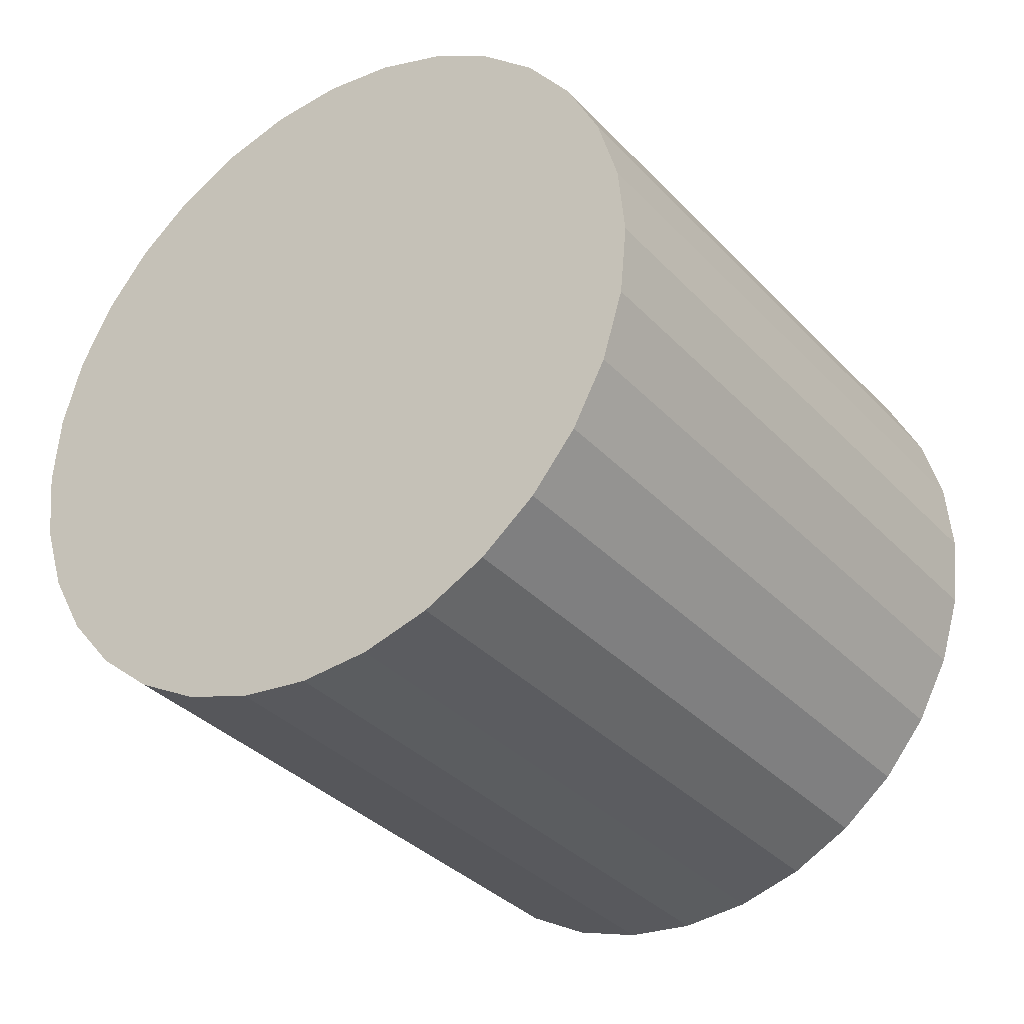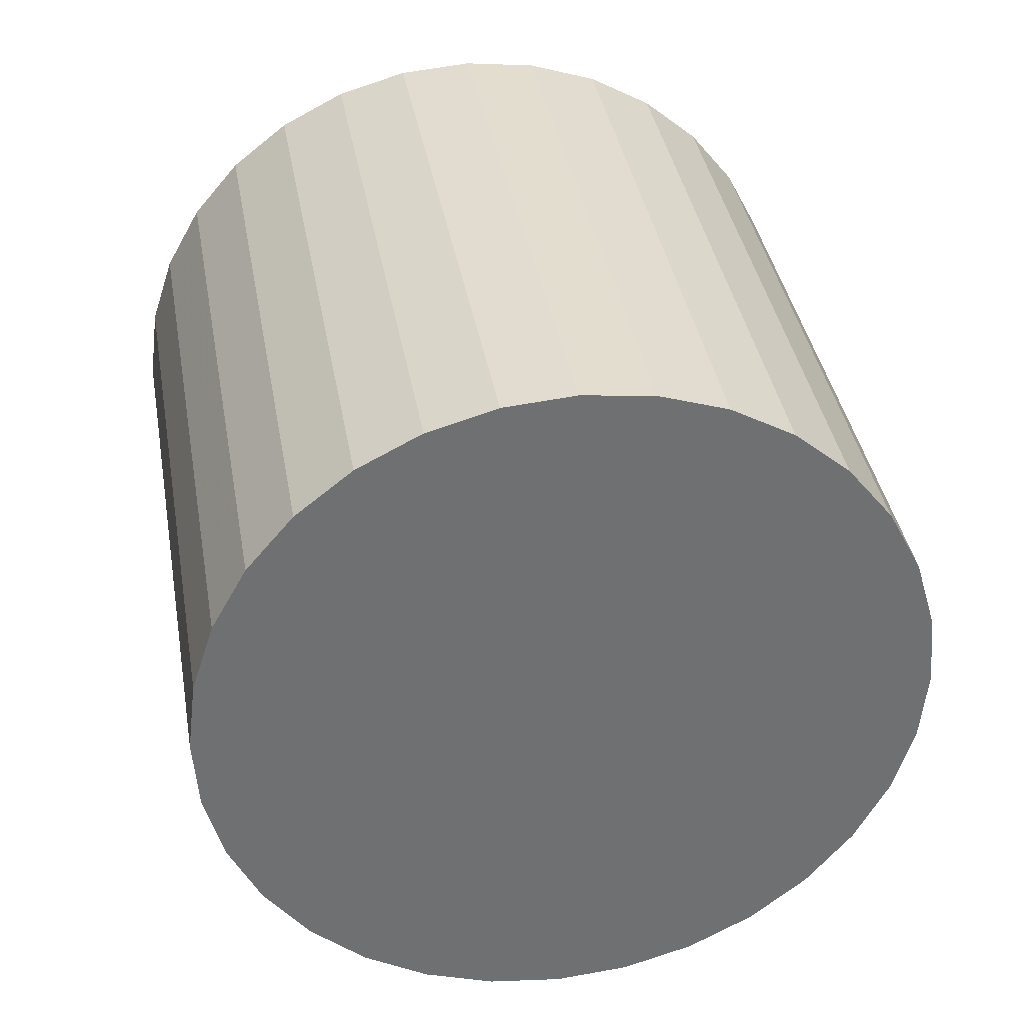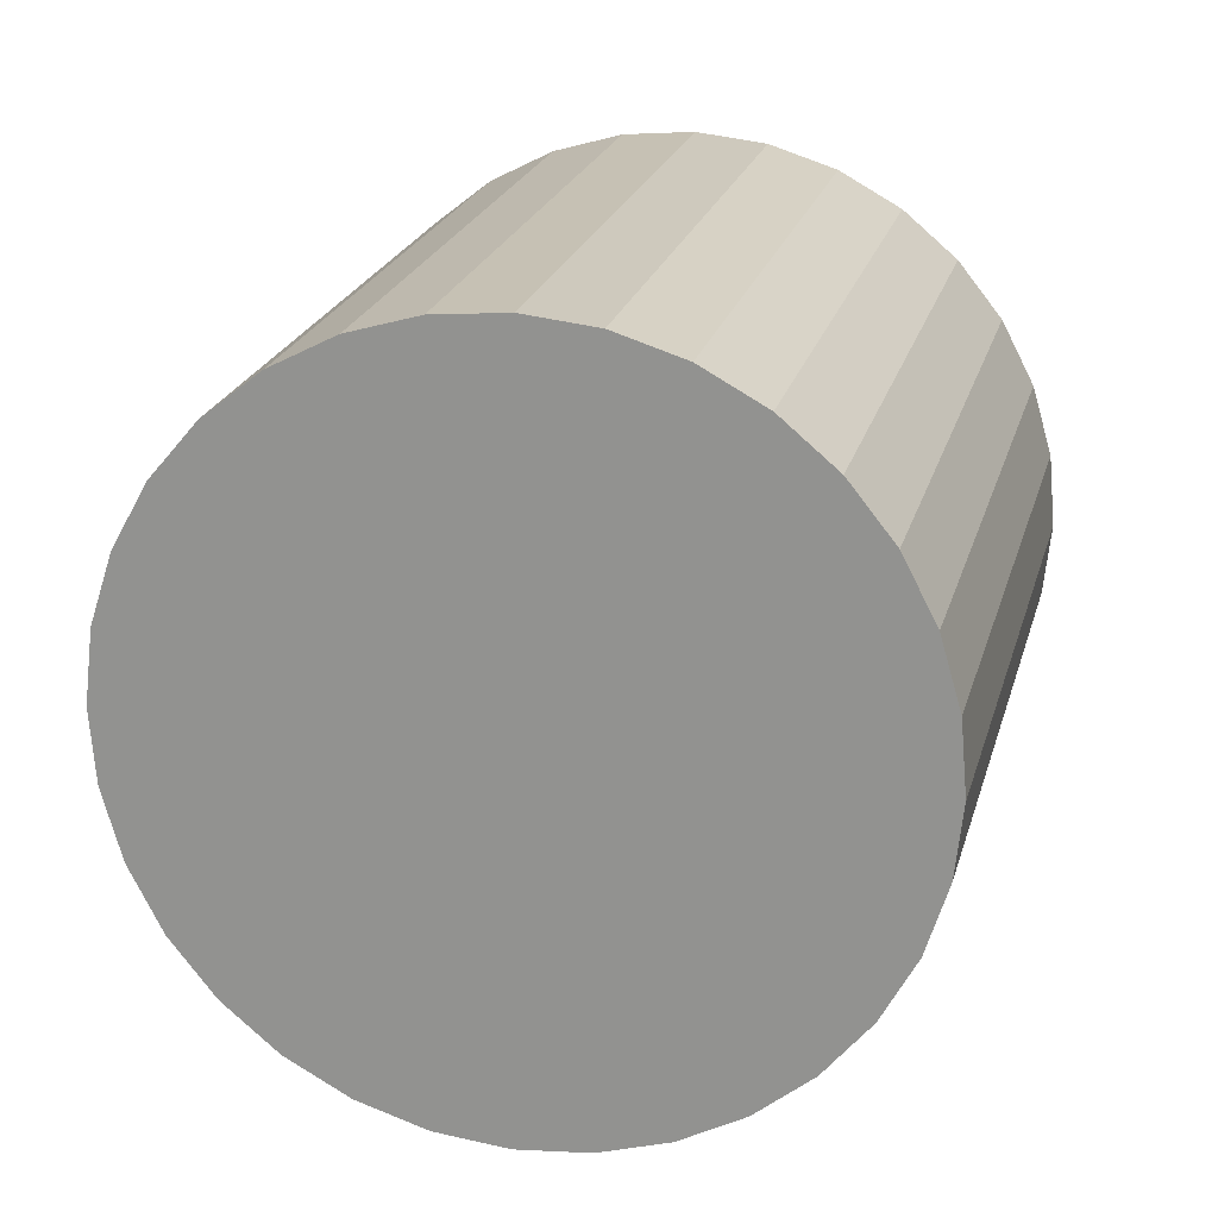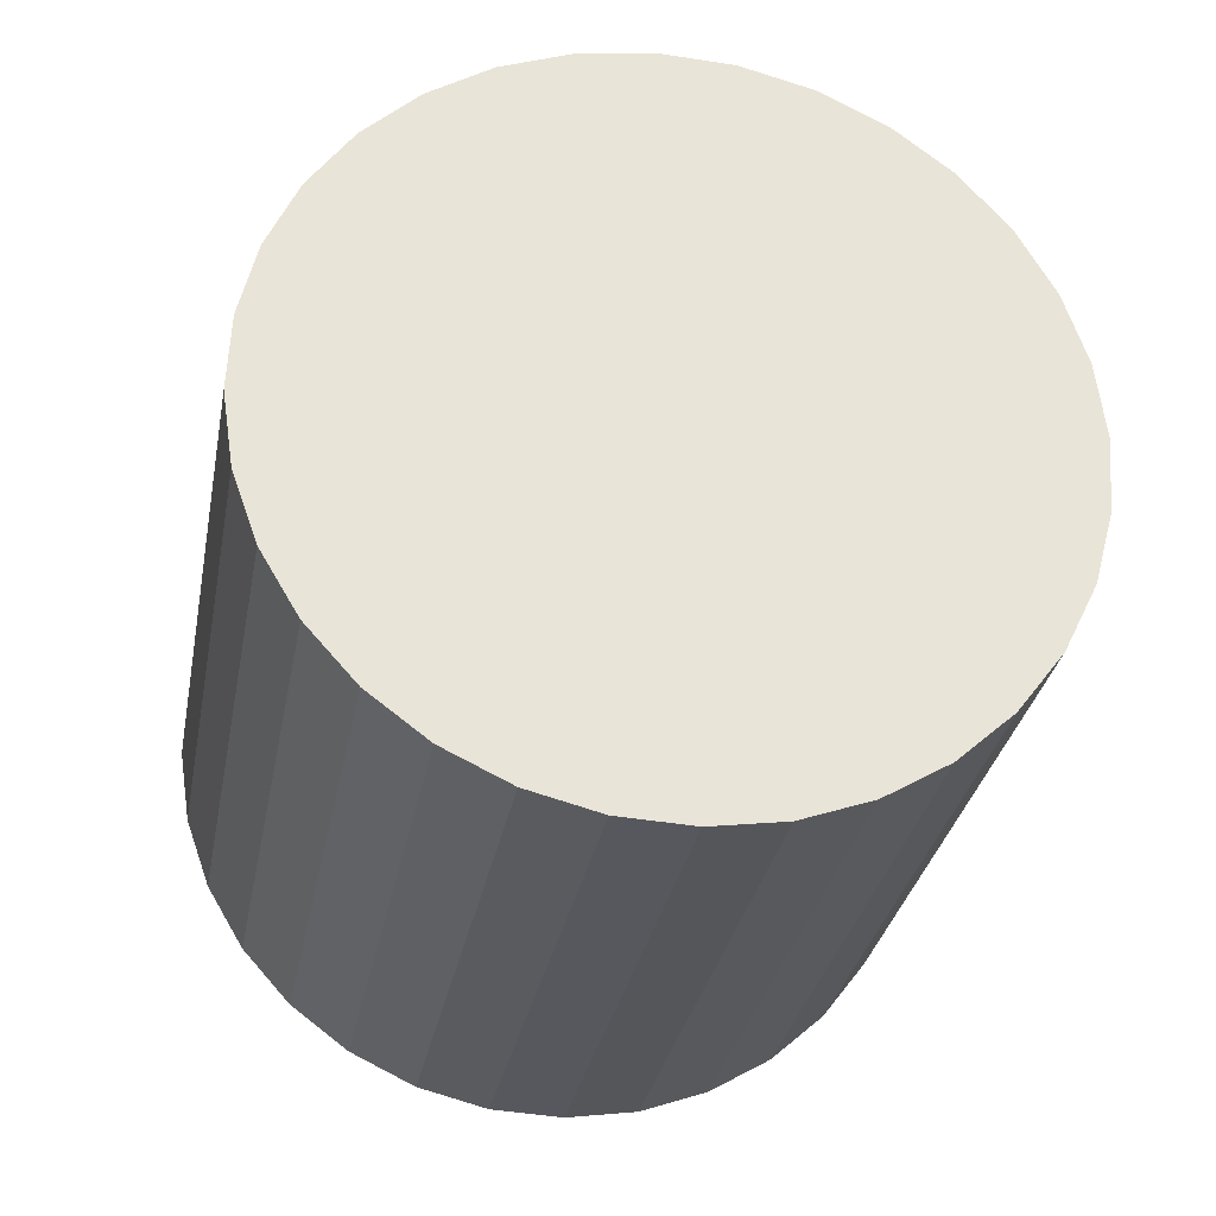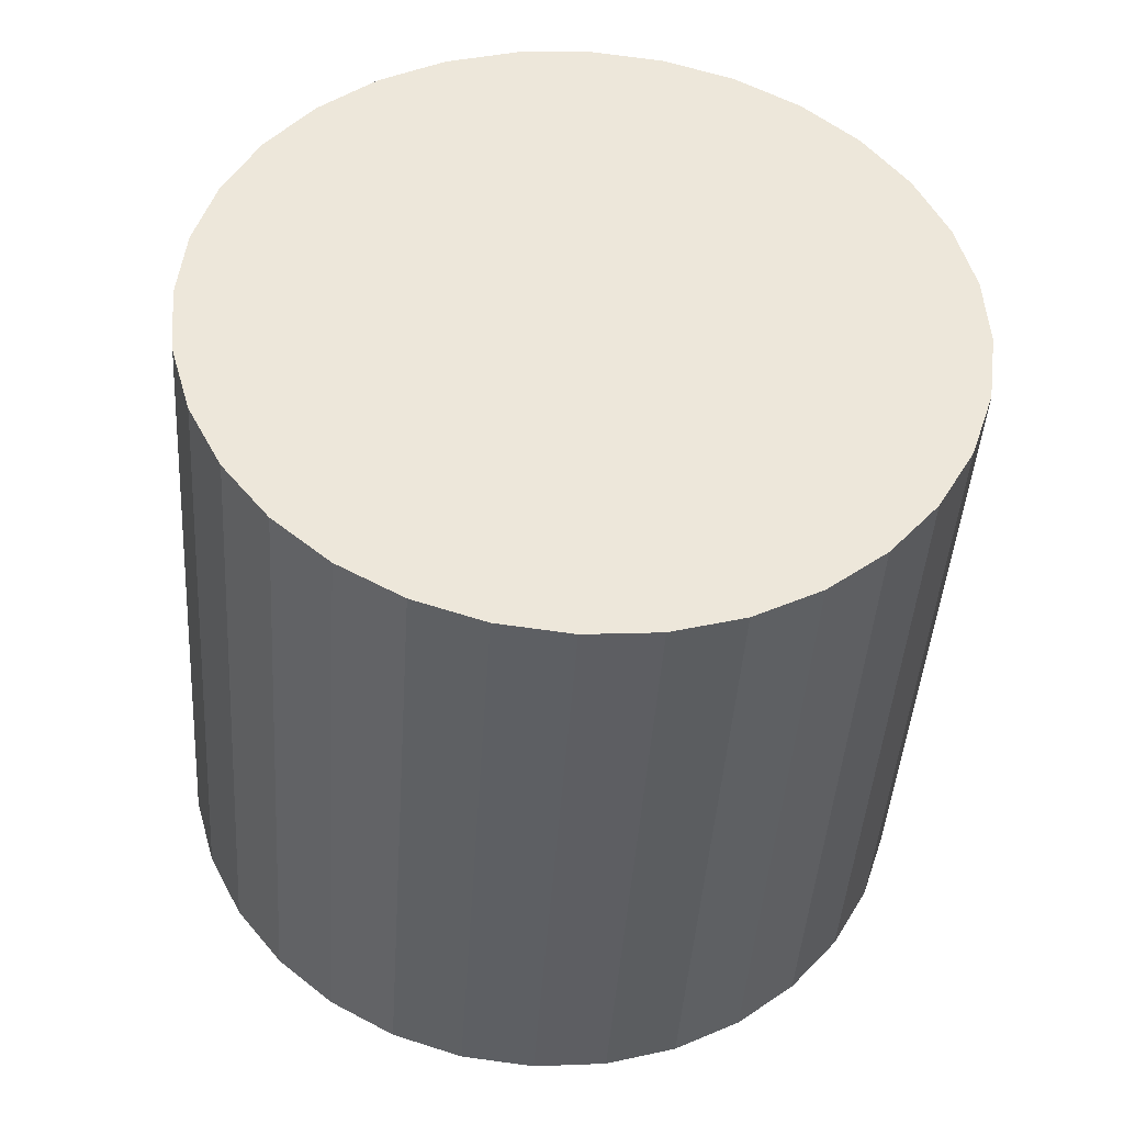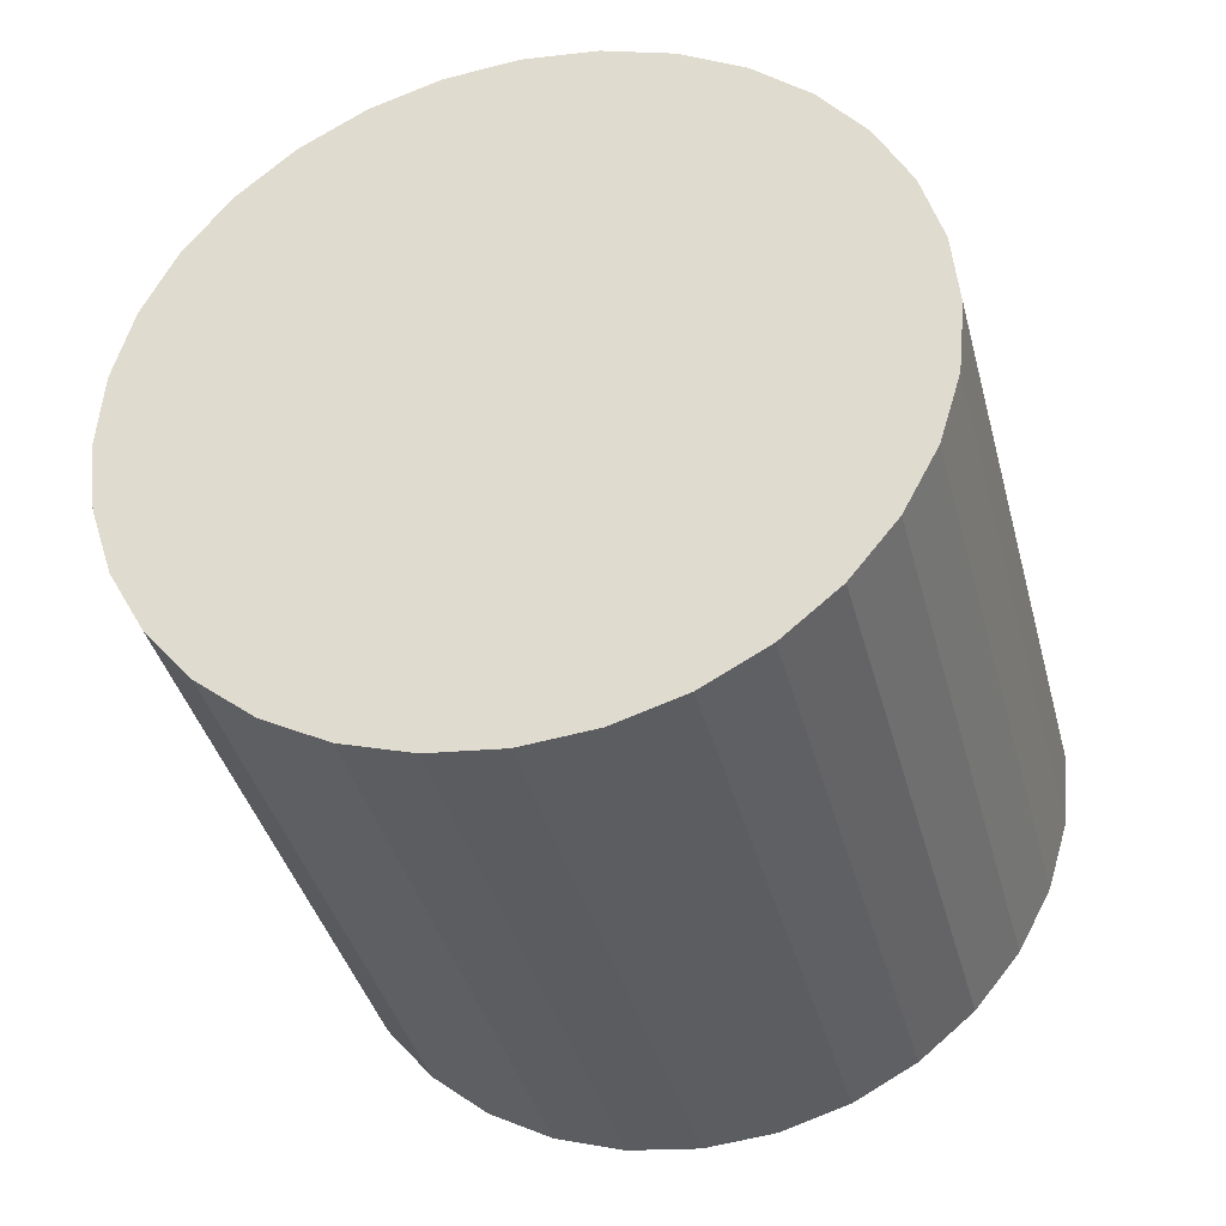
<metadata>
{"format":"obj","ext":"obj","renderer":"f3d","projection":"perspective","resolution":1024,"background":"white","views":[{"elev":-16.9,"azim":45.4,"up":"+Z"},{"elev":-41.2,"azim":-1.3,"up":"+Y"},{"elev":-60.3,"azim":90.9,"up":"+Y"},{"elev":48.8,"azim":177.2,"up":"+Y"},{"elev":65.0,"azim":47.3,"up":"+Y"},{"elev":62.4,"azim":-23.3,"up":"+Y"}]}
</metadata>
<code>
v -0.05969 0.3669 -0.08684
v 0.09461 0.4792 0.2817
v 0.214 -0.2546 0.4554
v 0.05969 -0.3669 0.08684
v 0.01755 0.4727 0.307
v 0.1369 -0.2611 0.4807
v -0.06248 0.4621 0.3172
v 0.0569 -0.2717 0.4908
v -0.1424 0.4478 0.3118
v -0.02302 -0.286 0.4855
v -0.2192 0.4304 0.2911
v -0.09977 -0.3034 0.4648
v -0.2898 0.4106 0.2558
v -0.1704 -0.3232 0.4295
v -0.3515 0.3891 0.2075
v -0.2322 -0.3447 0.3811
v -0.4021 0.3667 0.1478
v -0.2827 -0.3671 0.3214
v -0.4395 0.3444 0.07903
v -0.3201 -0.3894 0.2527
v -0.4623 0.3229 0.00394
v -0.3429 -0.4109 0.1776
v -0.4696 0.3031 -0.07464
v -0.3503 -0.4307 0.09904
v -0.4612 0.2858 -0.1537
v -0.3418 -0.448 0.01998
v -0.4374 0.2715 -0.2302
v -0.318 -0.4623 -0.0565
v -0.399 0.261 -0.3011
v -0.2796 -0.4728 -0.1275
v -0.3476 0.2545 -0.3639
v -0.2282 -0.4793 -0.1902
v -0.2851 0.2523 -0.416
v -0.1657 -0.4815 -0.2423
v -0.214 0.2546 -0.4554
v -0.09461 -0.4792 -0.2817
v -0.1369 0.2611 -0.4807
v -0.01755 -0.4727 -0.307
v -0.0569 0.2717 -0.4908
v 0.06248 -0.4621 -0.3172
v 0.02302 0.286 -0.4855
v 0.1424 -0.4478 -0.3118
v 0.09977 0.3034 -0.4648
v 0.2192 -0.4304 -0.2911
v 0.1704 0.3232 -0.4295
v 0.2898 -0.4106 -0.2558
v 0.2322 0.3447 -0.3811
v 0.3515 -0.3891 -0.2075
v 0.2827 0.3671 -0.3214
v 0.4021 -0.3667 -0.1478
v 0.3201 0.3894 -0.2527
v 0.4395 -0.3444 -0.07903
v 0.3429 0.4109 -0.1776
v 0.4623 -0.3229 -0.00394
v 0.3503 0.4307 -0.09904
v 0.4696 -0.3031 0.07464
v 0.3418 0.448 -0.01998
v 0.4612 -0.2858 0.1537
v 0.318 0.4623 0.0565
v 0.4374 -0.2715 0.2302
v 0.2796 0.4728 0.1275
v 0.399 -0.261 0.3011
v 0.2282 0.4793 0.1902
v 0.3476 -0.2545 0.3639
v 0.1657 0.4815 0.2423
v 0.2851 -0.2523 0.416
f 2 1 5
f 2 5 3
f 3 5 6
f 3 6 4
f 5 1 7
f 5 7 6
f 6 7 8
f 6 8 4
f 7 1 9
f 7 9 8
f 8 9 10
f 8 10 4
f 9 1 11
f 9 11 10
f 10 11 12
f 10 12 4
f 11 1 13
f 11 13 12
f 12 13 14
f 12 14 4
f 13 1 15
f 13 15 14
f 14 15 16
f 14 16 4
f 15 1 17
f 15 17 16
f 16 17 18
f 16 18 4
f 17 1 19
f 17 19 18
f 18 19 20
f 18 20 4
f 19 1 21
f 19 21 20
f 20 21 22
f 20 22 4
f 21 1 23
f 21 23 22
f 22 23 24
f 22 24 4
f 23 1 25
f 23 25 24
f 24 25 26
f 24 26 4
f 25 1 27
f 25 27 26
f 26 27 28
f 26 28 4
f 27 1 29
f 27 29 28
f 28 29 30
f 28 30 4
f 29 1 31
f 29 31 30
f 30 31 32
f 30 32 4
f 31 1 33
f 31 33 32
f 32 33 34
f 32 34 4
f 33 1 35
f 33 35 34
f 34 35 36
f 34 36 4
f 35 1 37
f 35 37 36
f 36 37 38
f 36 38 4
f 37 1 39
f 37 39 38
f 38 39 40
f 38 40 4
f 39 1 41
f 39 41 40
f 40 41 42
f 40 42 4
f 41 1 43
f 41 43 42
f 42 43 44
f 42 44 4
f 43 1 45
f 43 45 44
f 44 45 46
f 44 46 4
f 45 1 47
f 45 47 46
f 46 47 48
f 46 48 4
f 47 1 49
f 47 49 48
f 48 49 50
f 48 50 4
f 49 1 51
f 49 51 50
f 50 51 52
f 50 52 4
f 51 1 53
f 51 53 52
f 52 53 54
f 52 54 4
f 53 1 55
f 53 55 54
f 54 55 56
f 54 56 4
f 55 1 57
f 55 57 56
f 56 57 58
f 56 58 4
f 57 1 59
f 57 59 58
f 58 59 60
f 58 60 4
f 59 1 61
f 59 61 60
f 60 61 62
f 60 62 4
f 61 1 63
f 61 63 62
f 62 63 64
f 62 64 4
f 63 1 65
f 63 65 64
f 64 65 66
f 64 66 4
f 65 1 2
f 65 2 66
f 66 2 3
f 66 3 4

</code>
